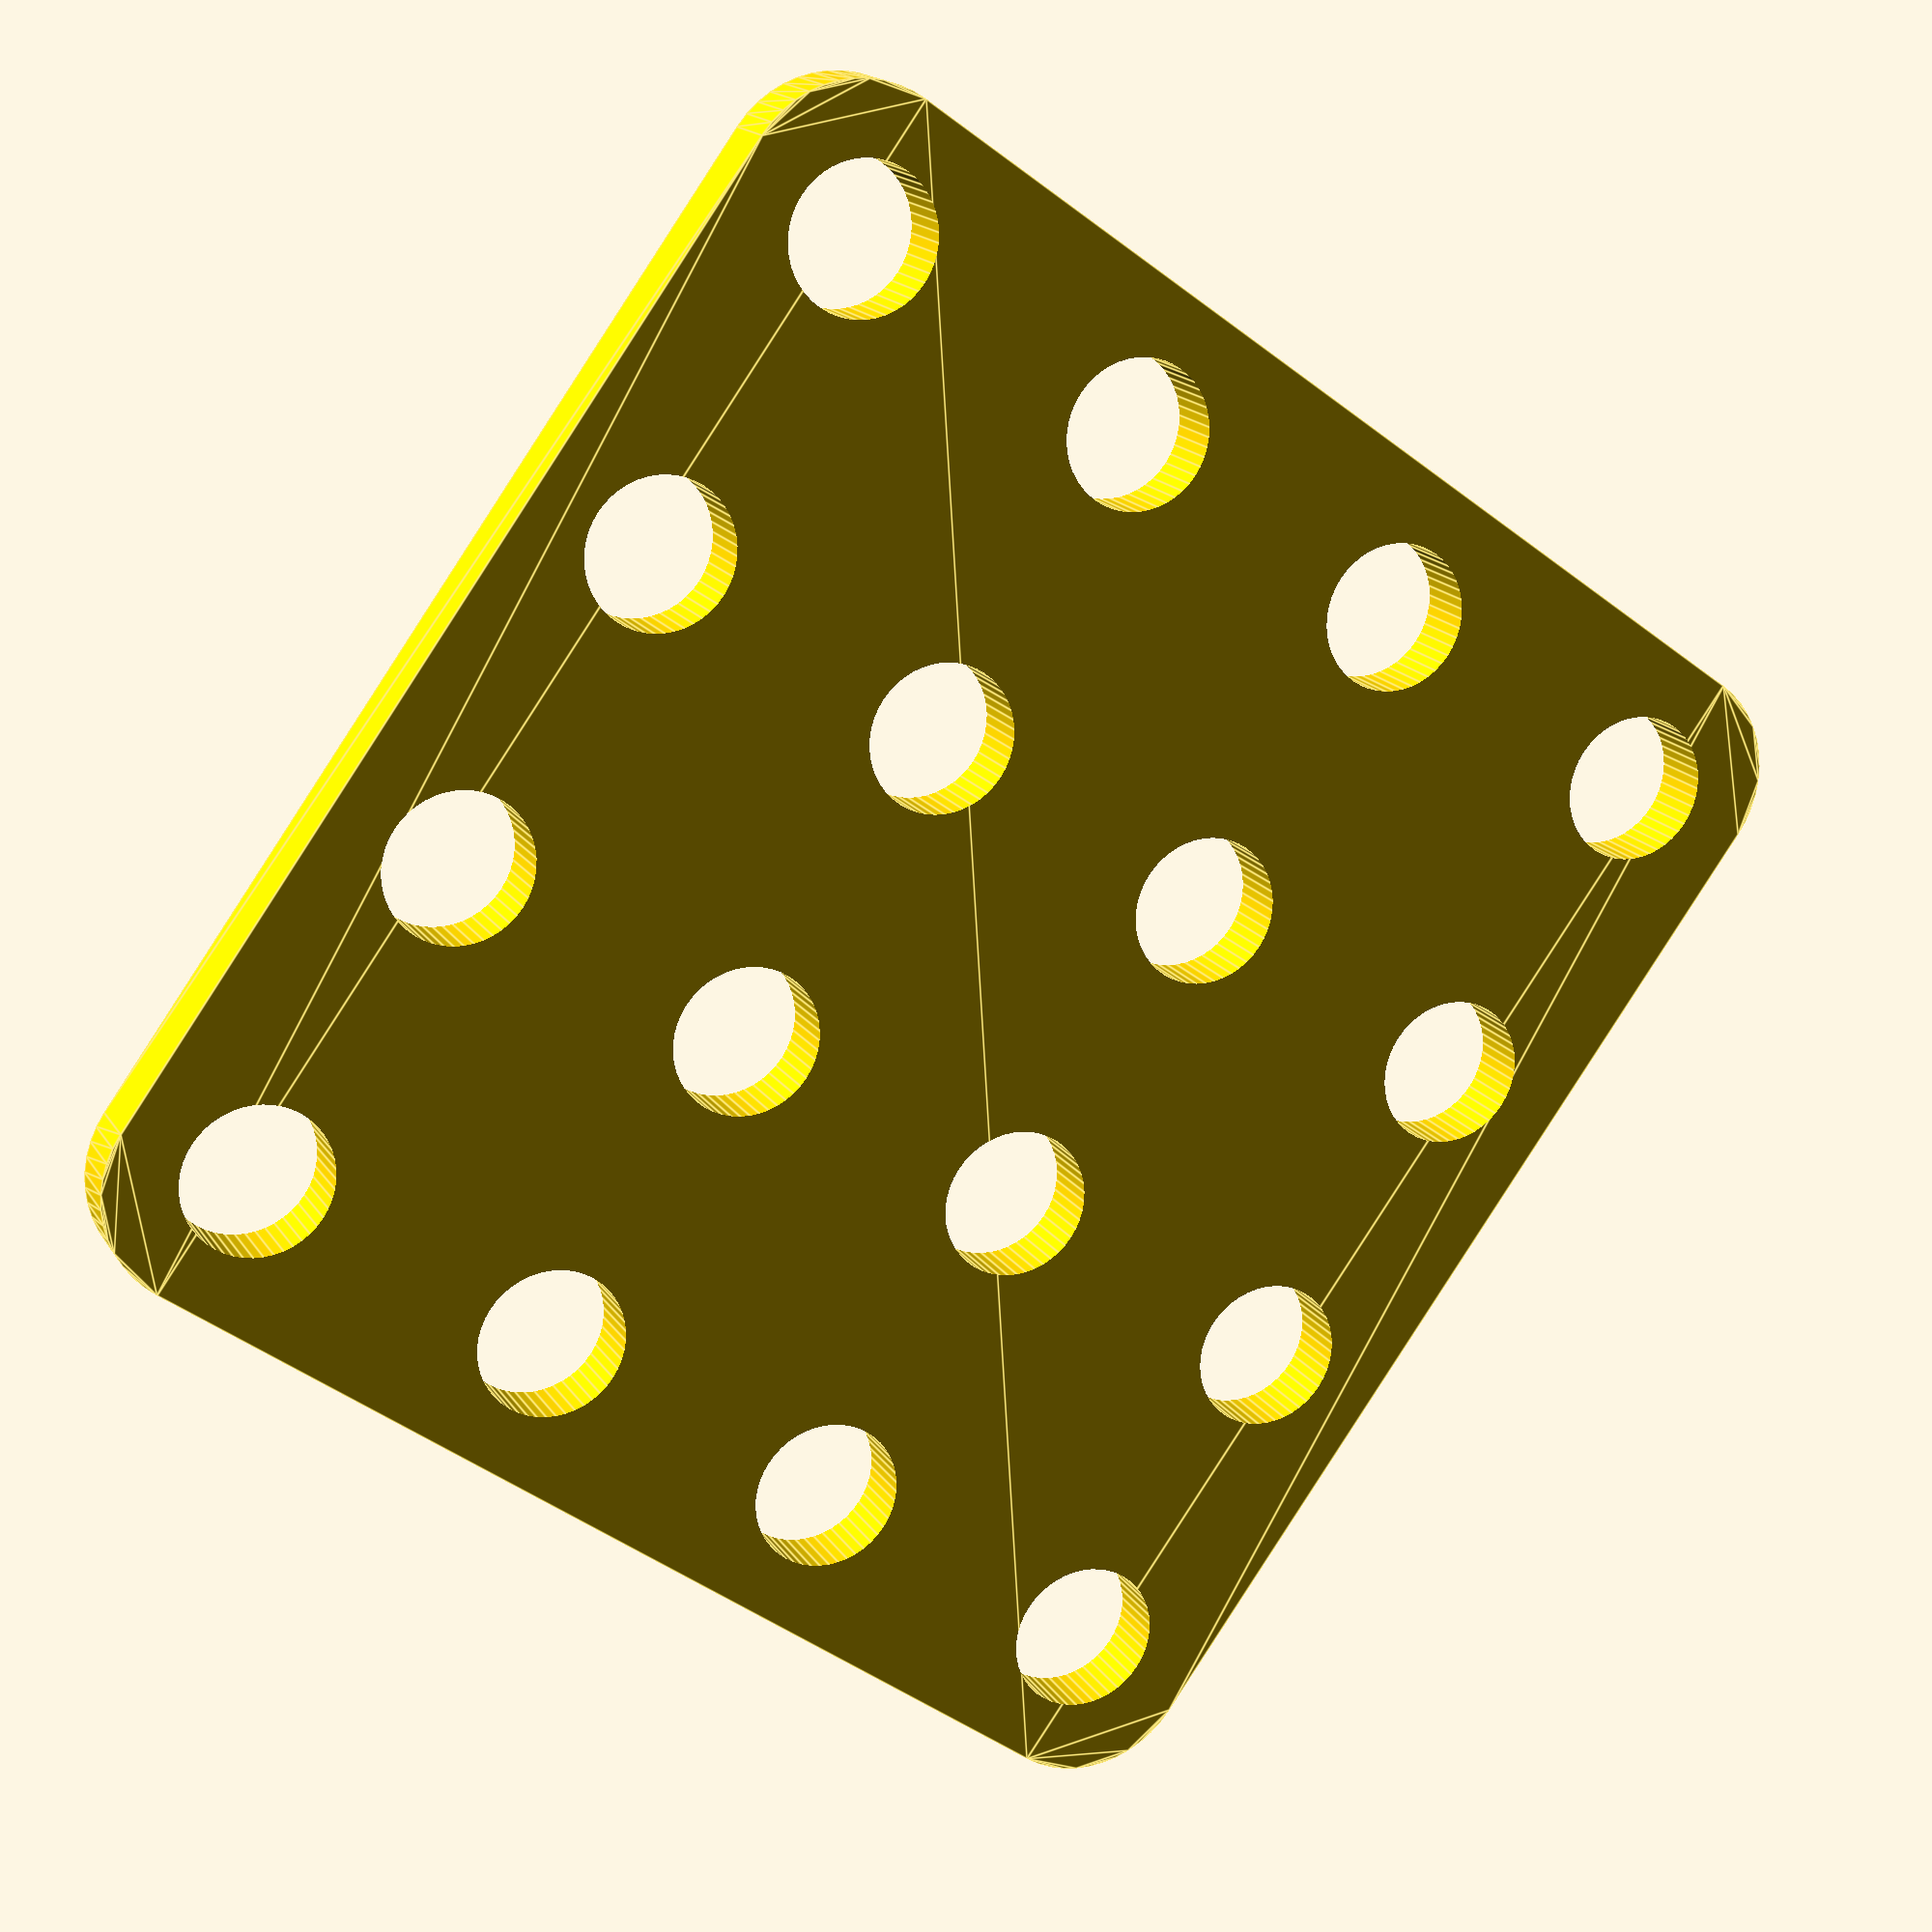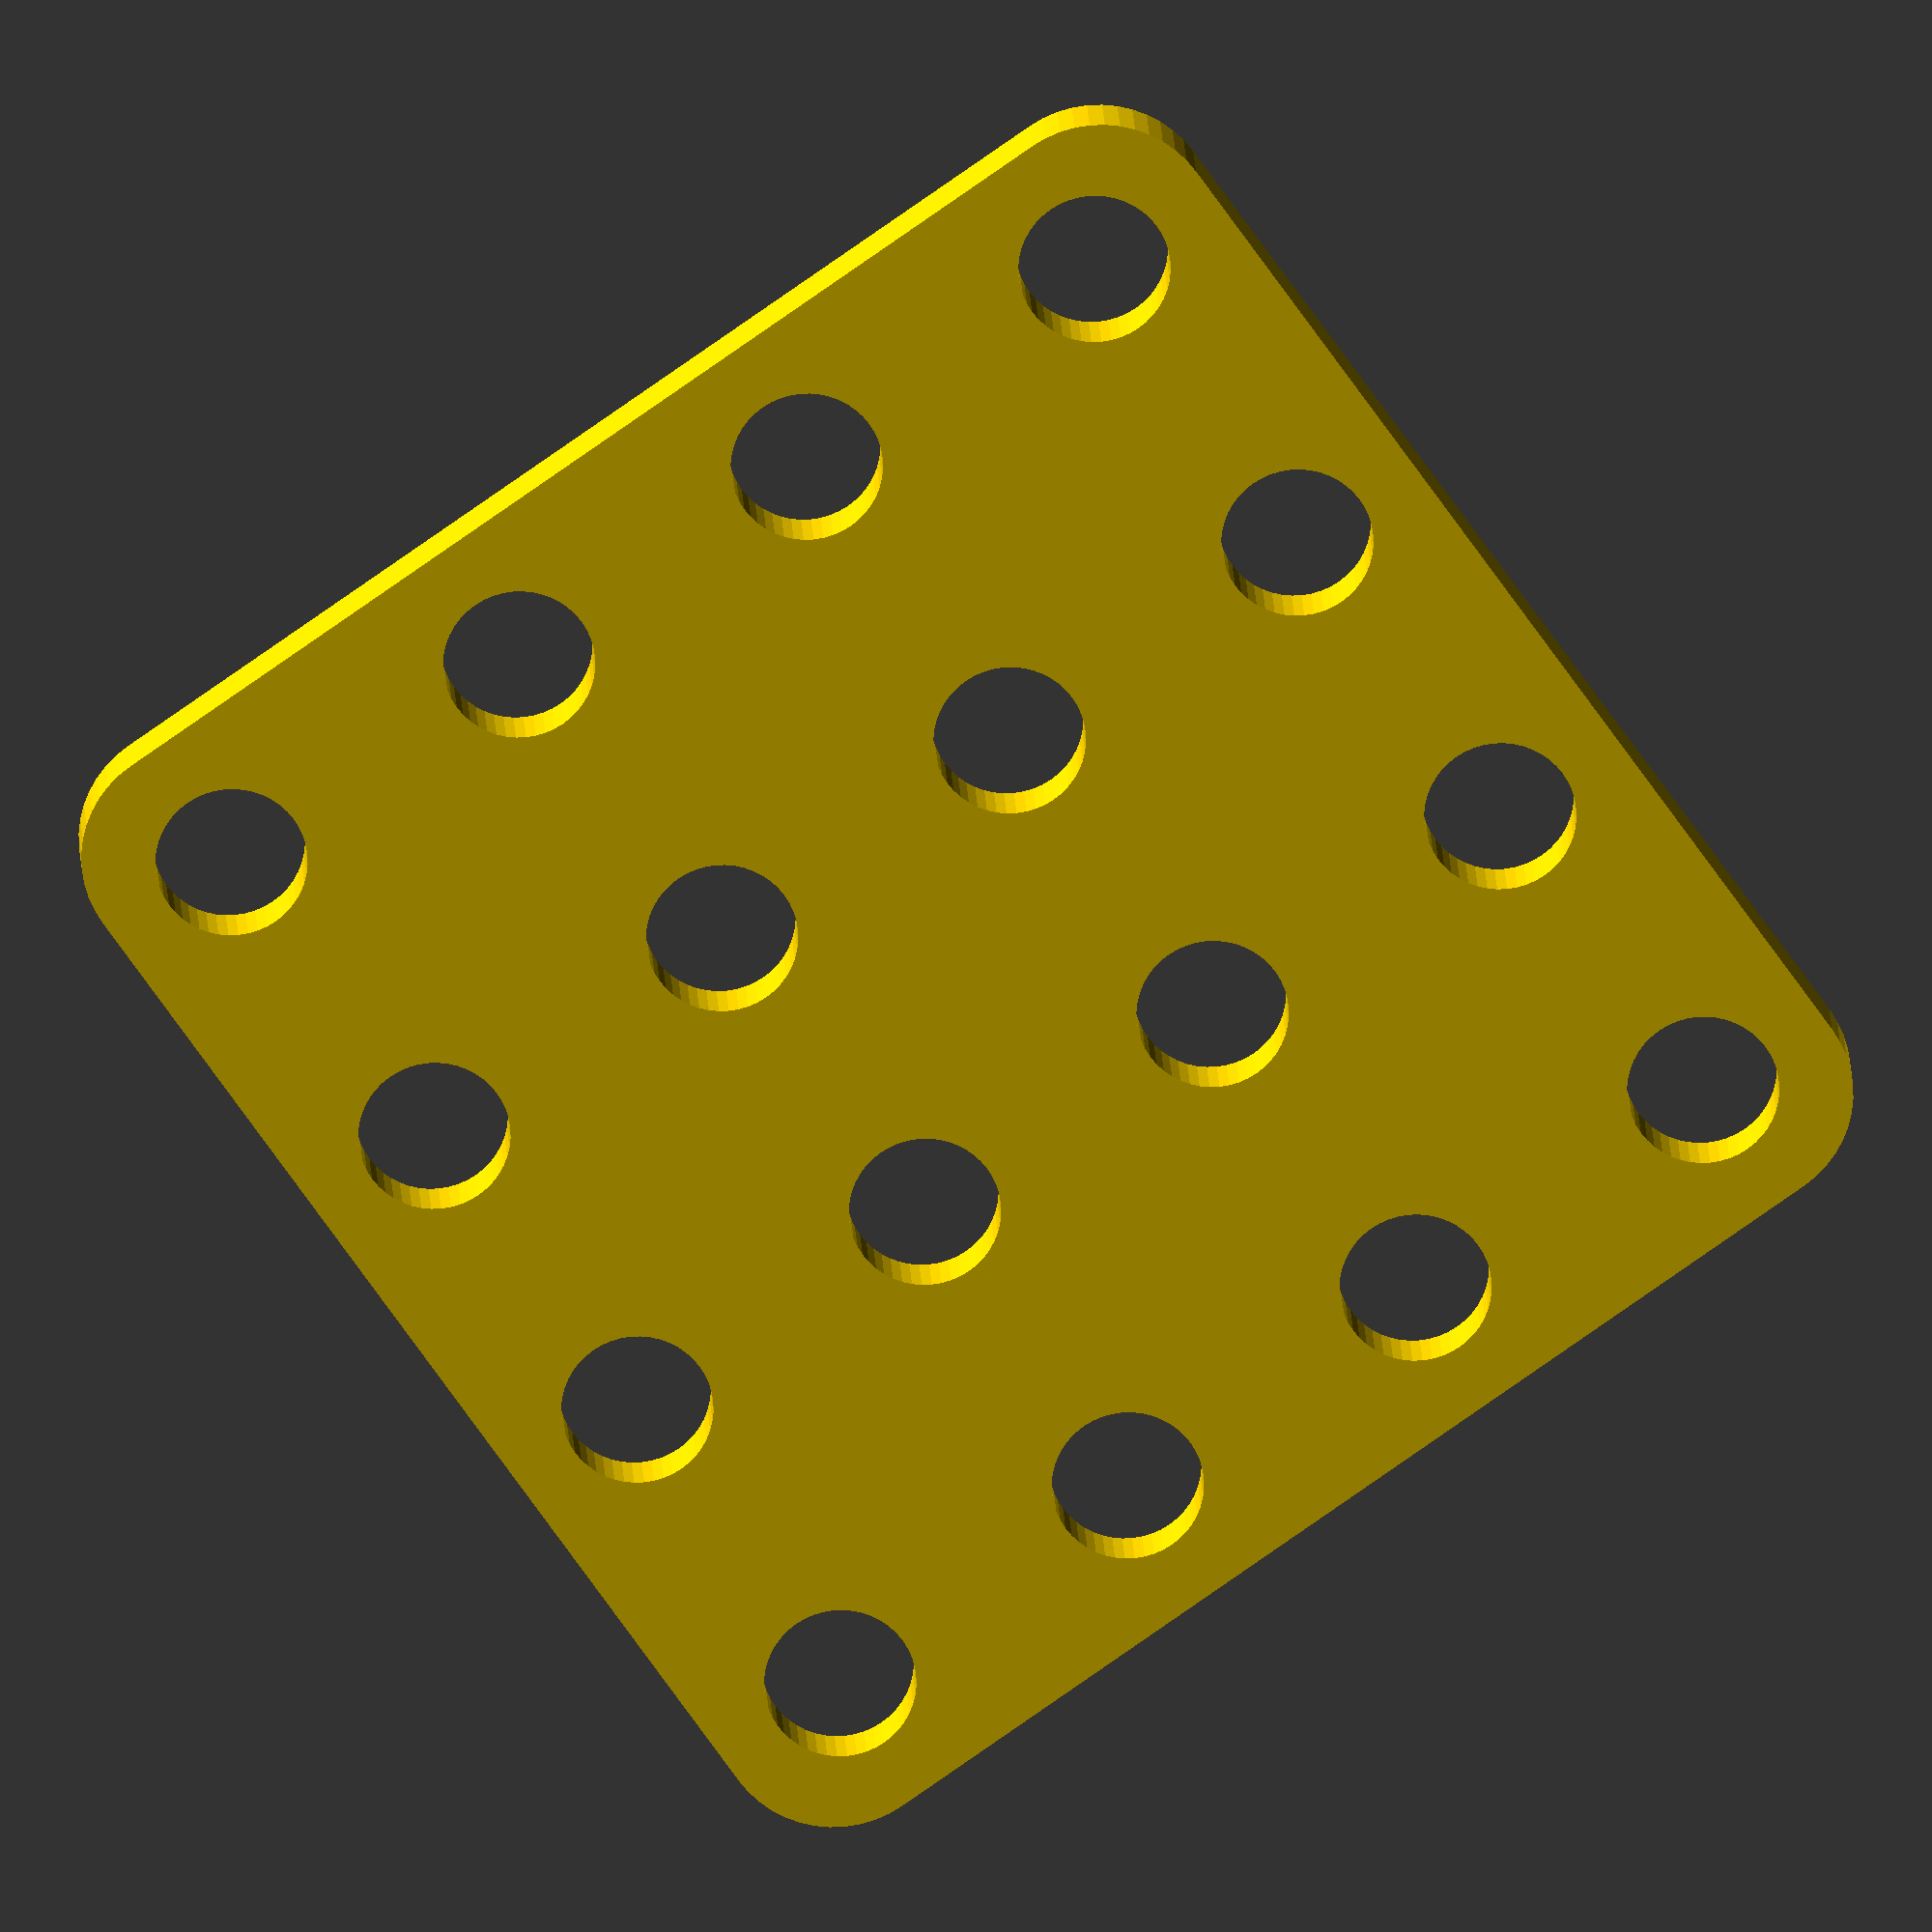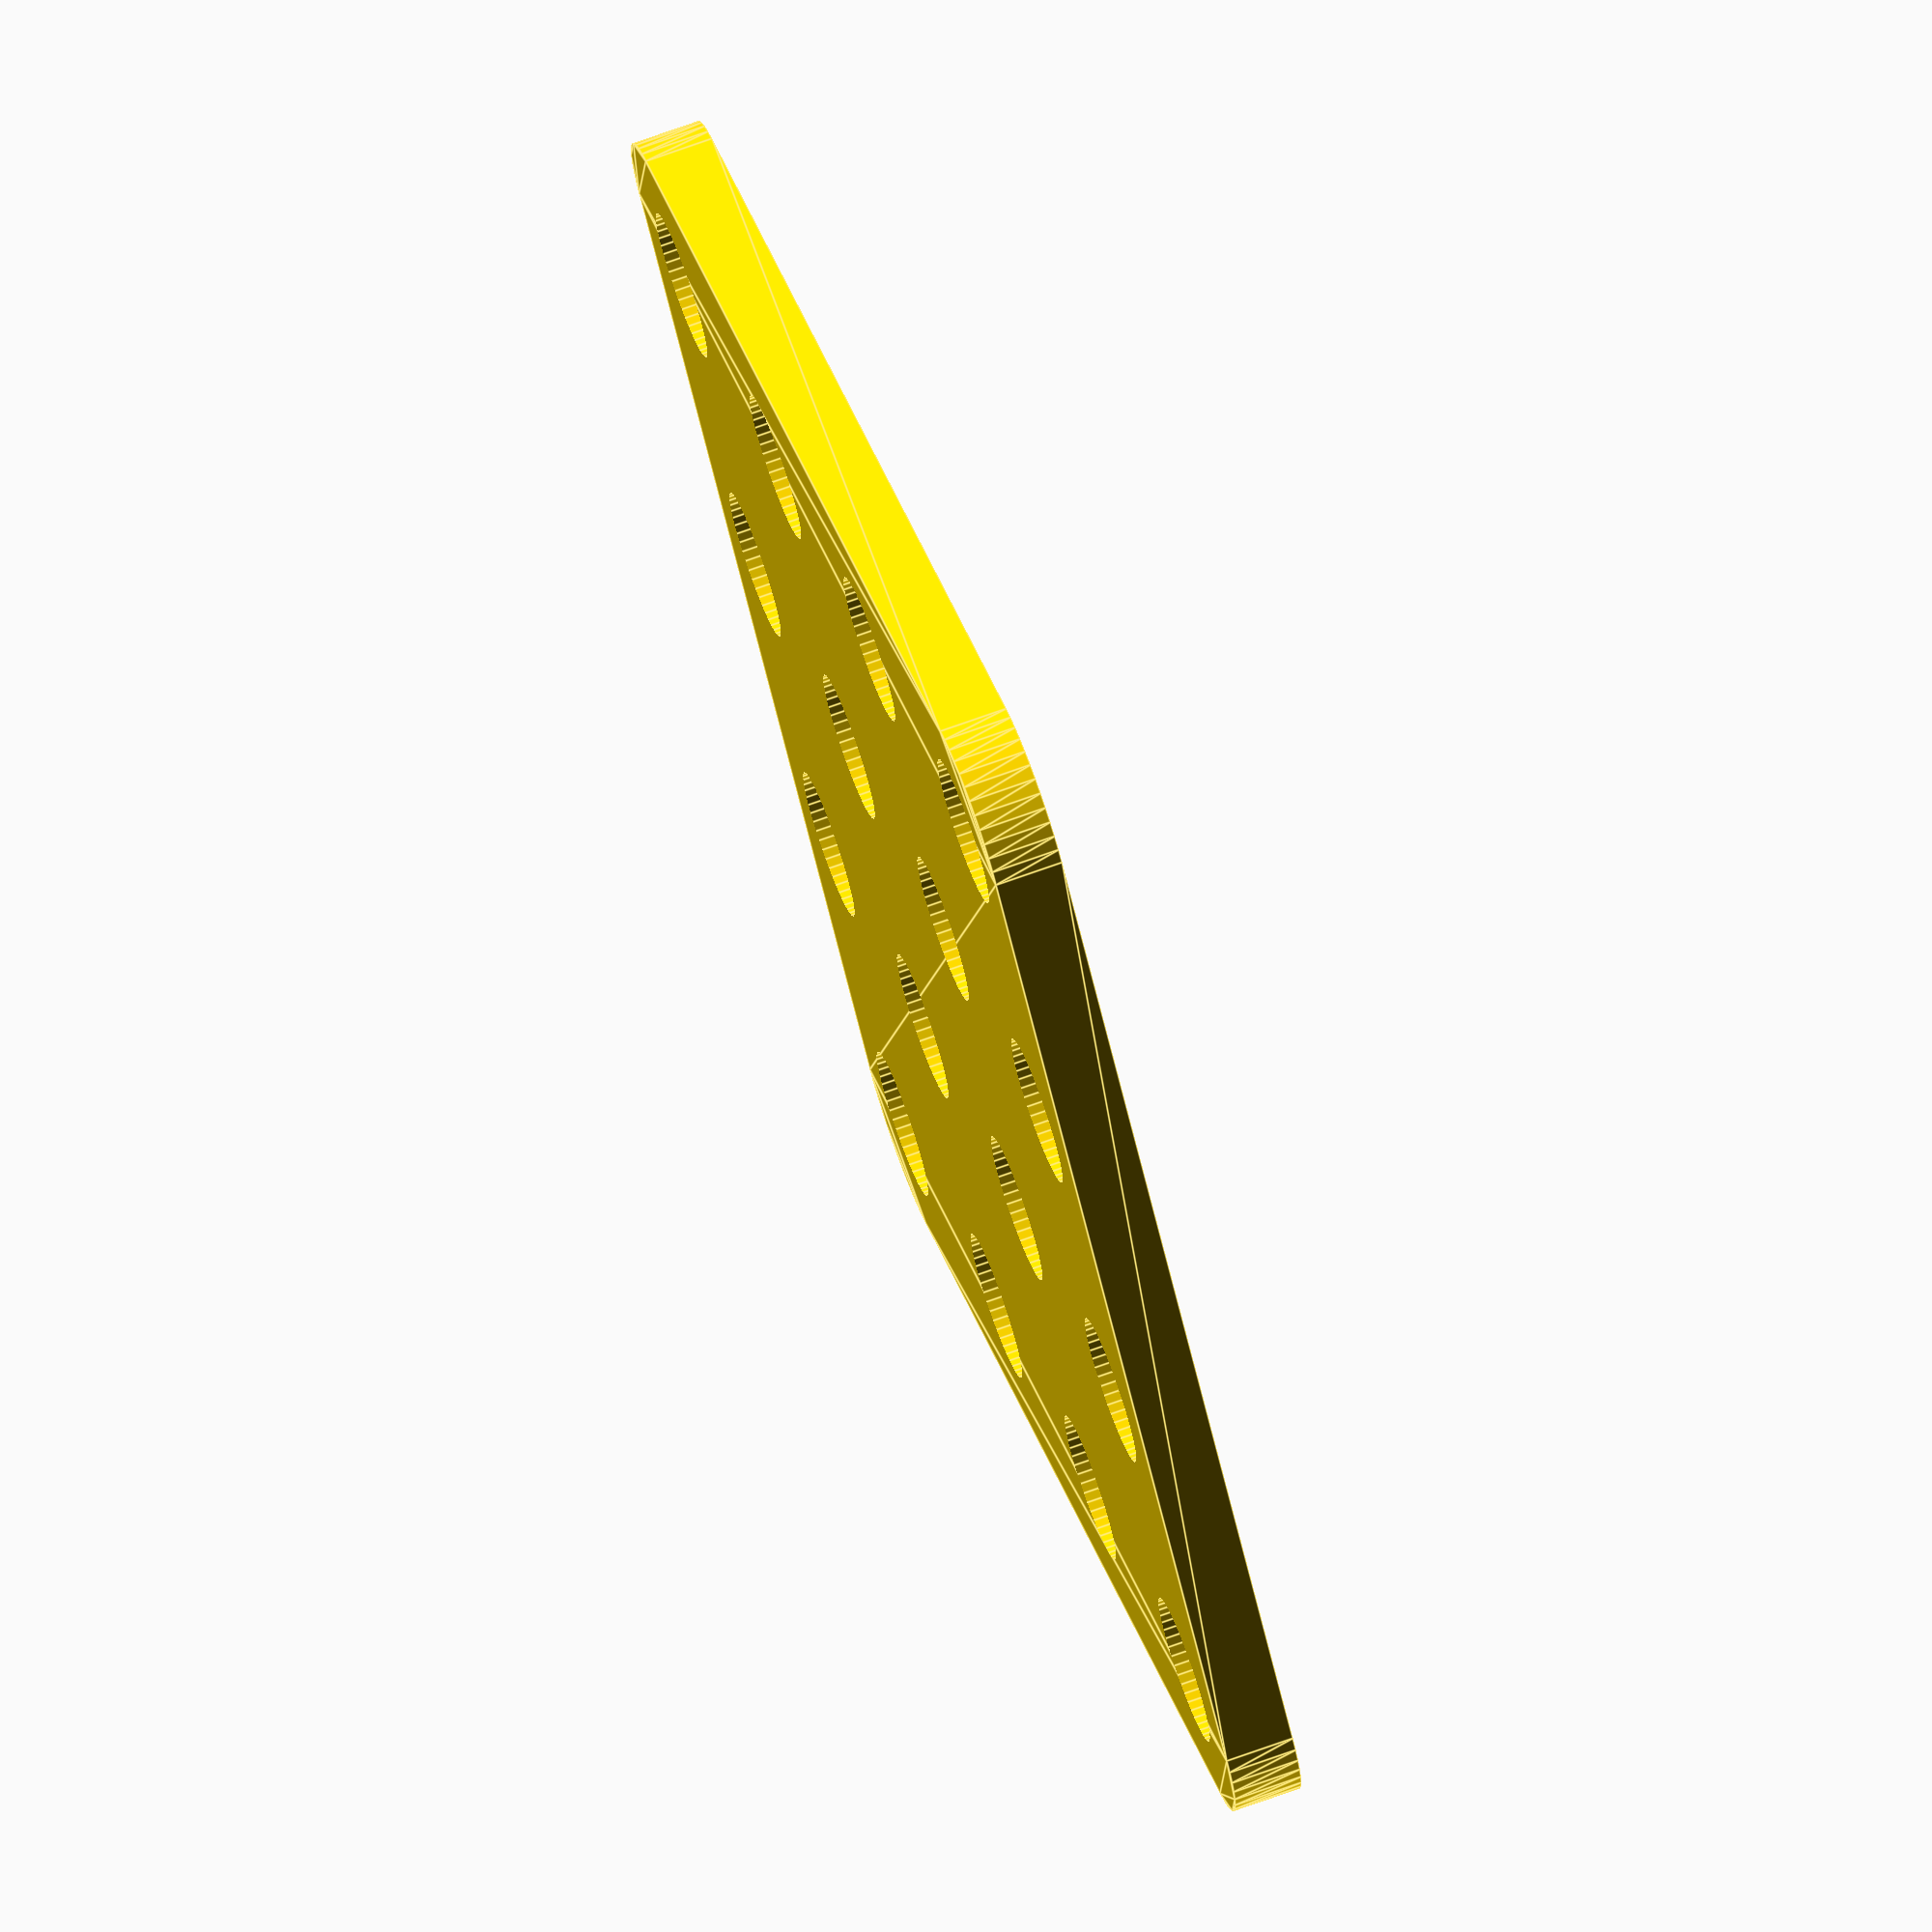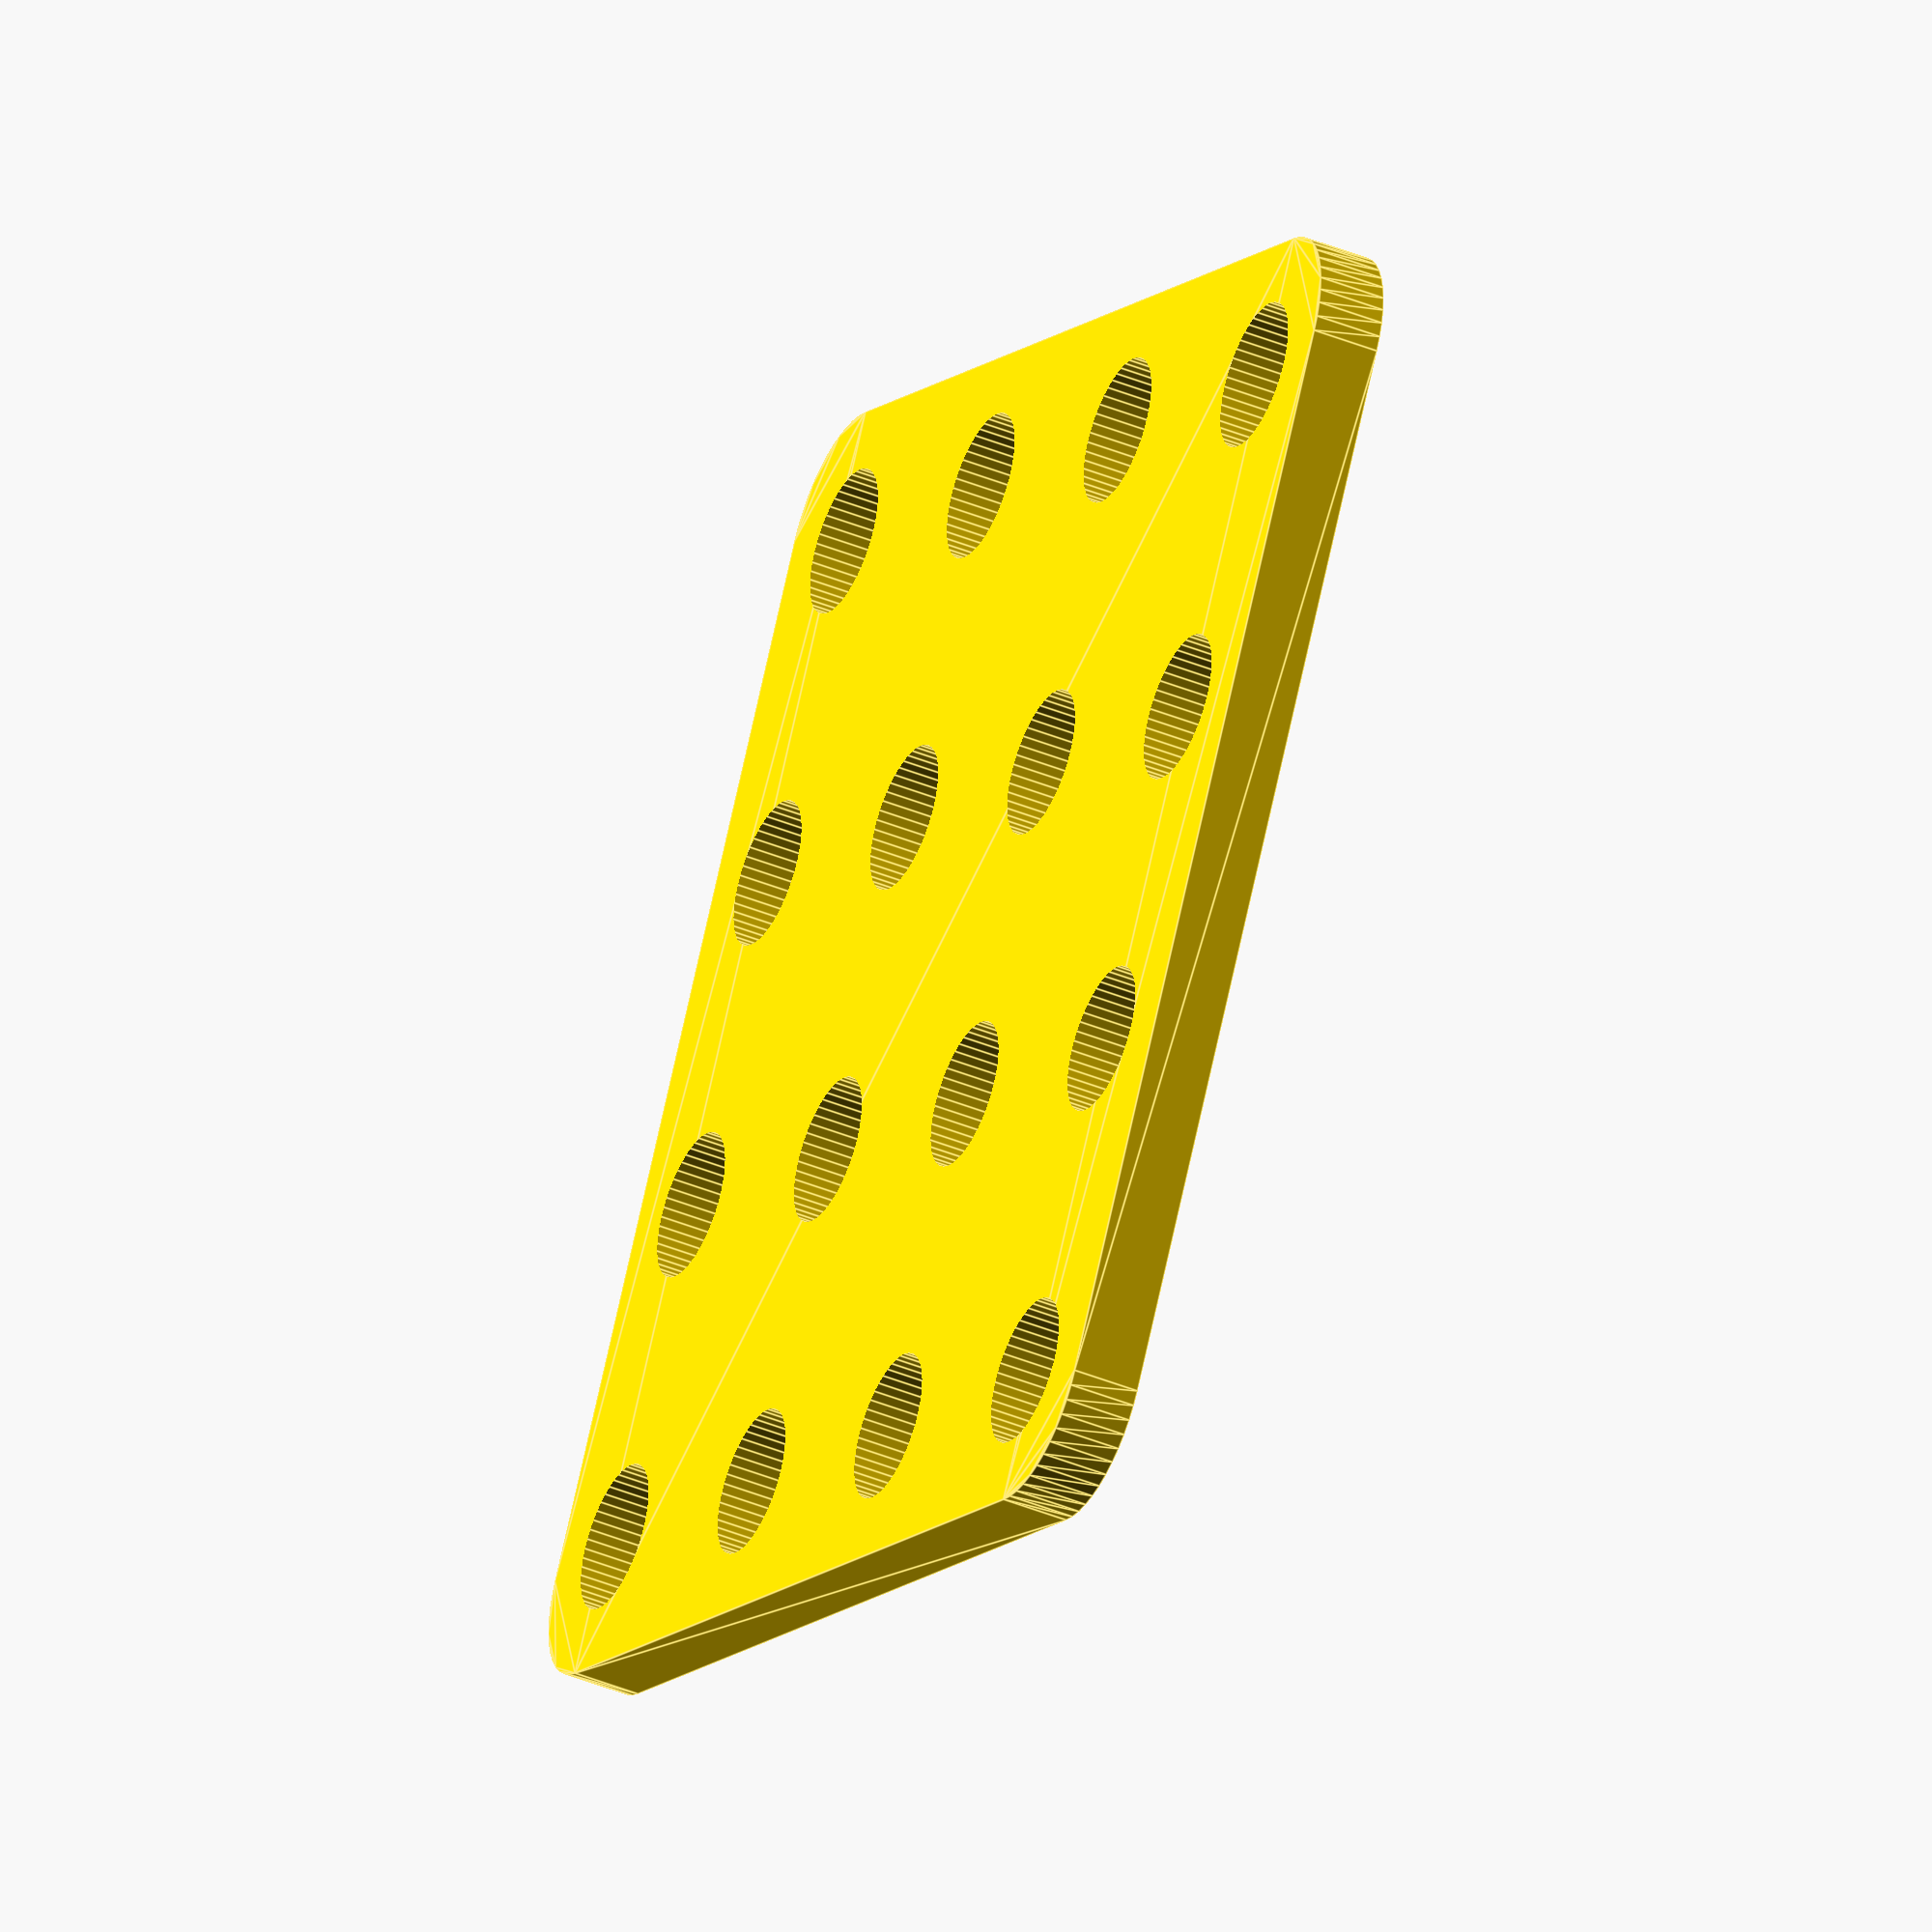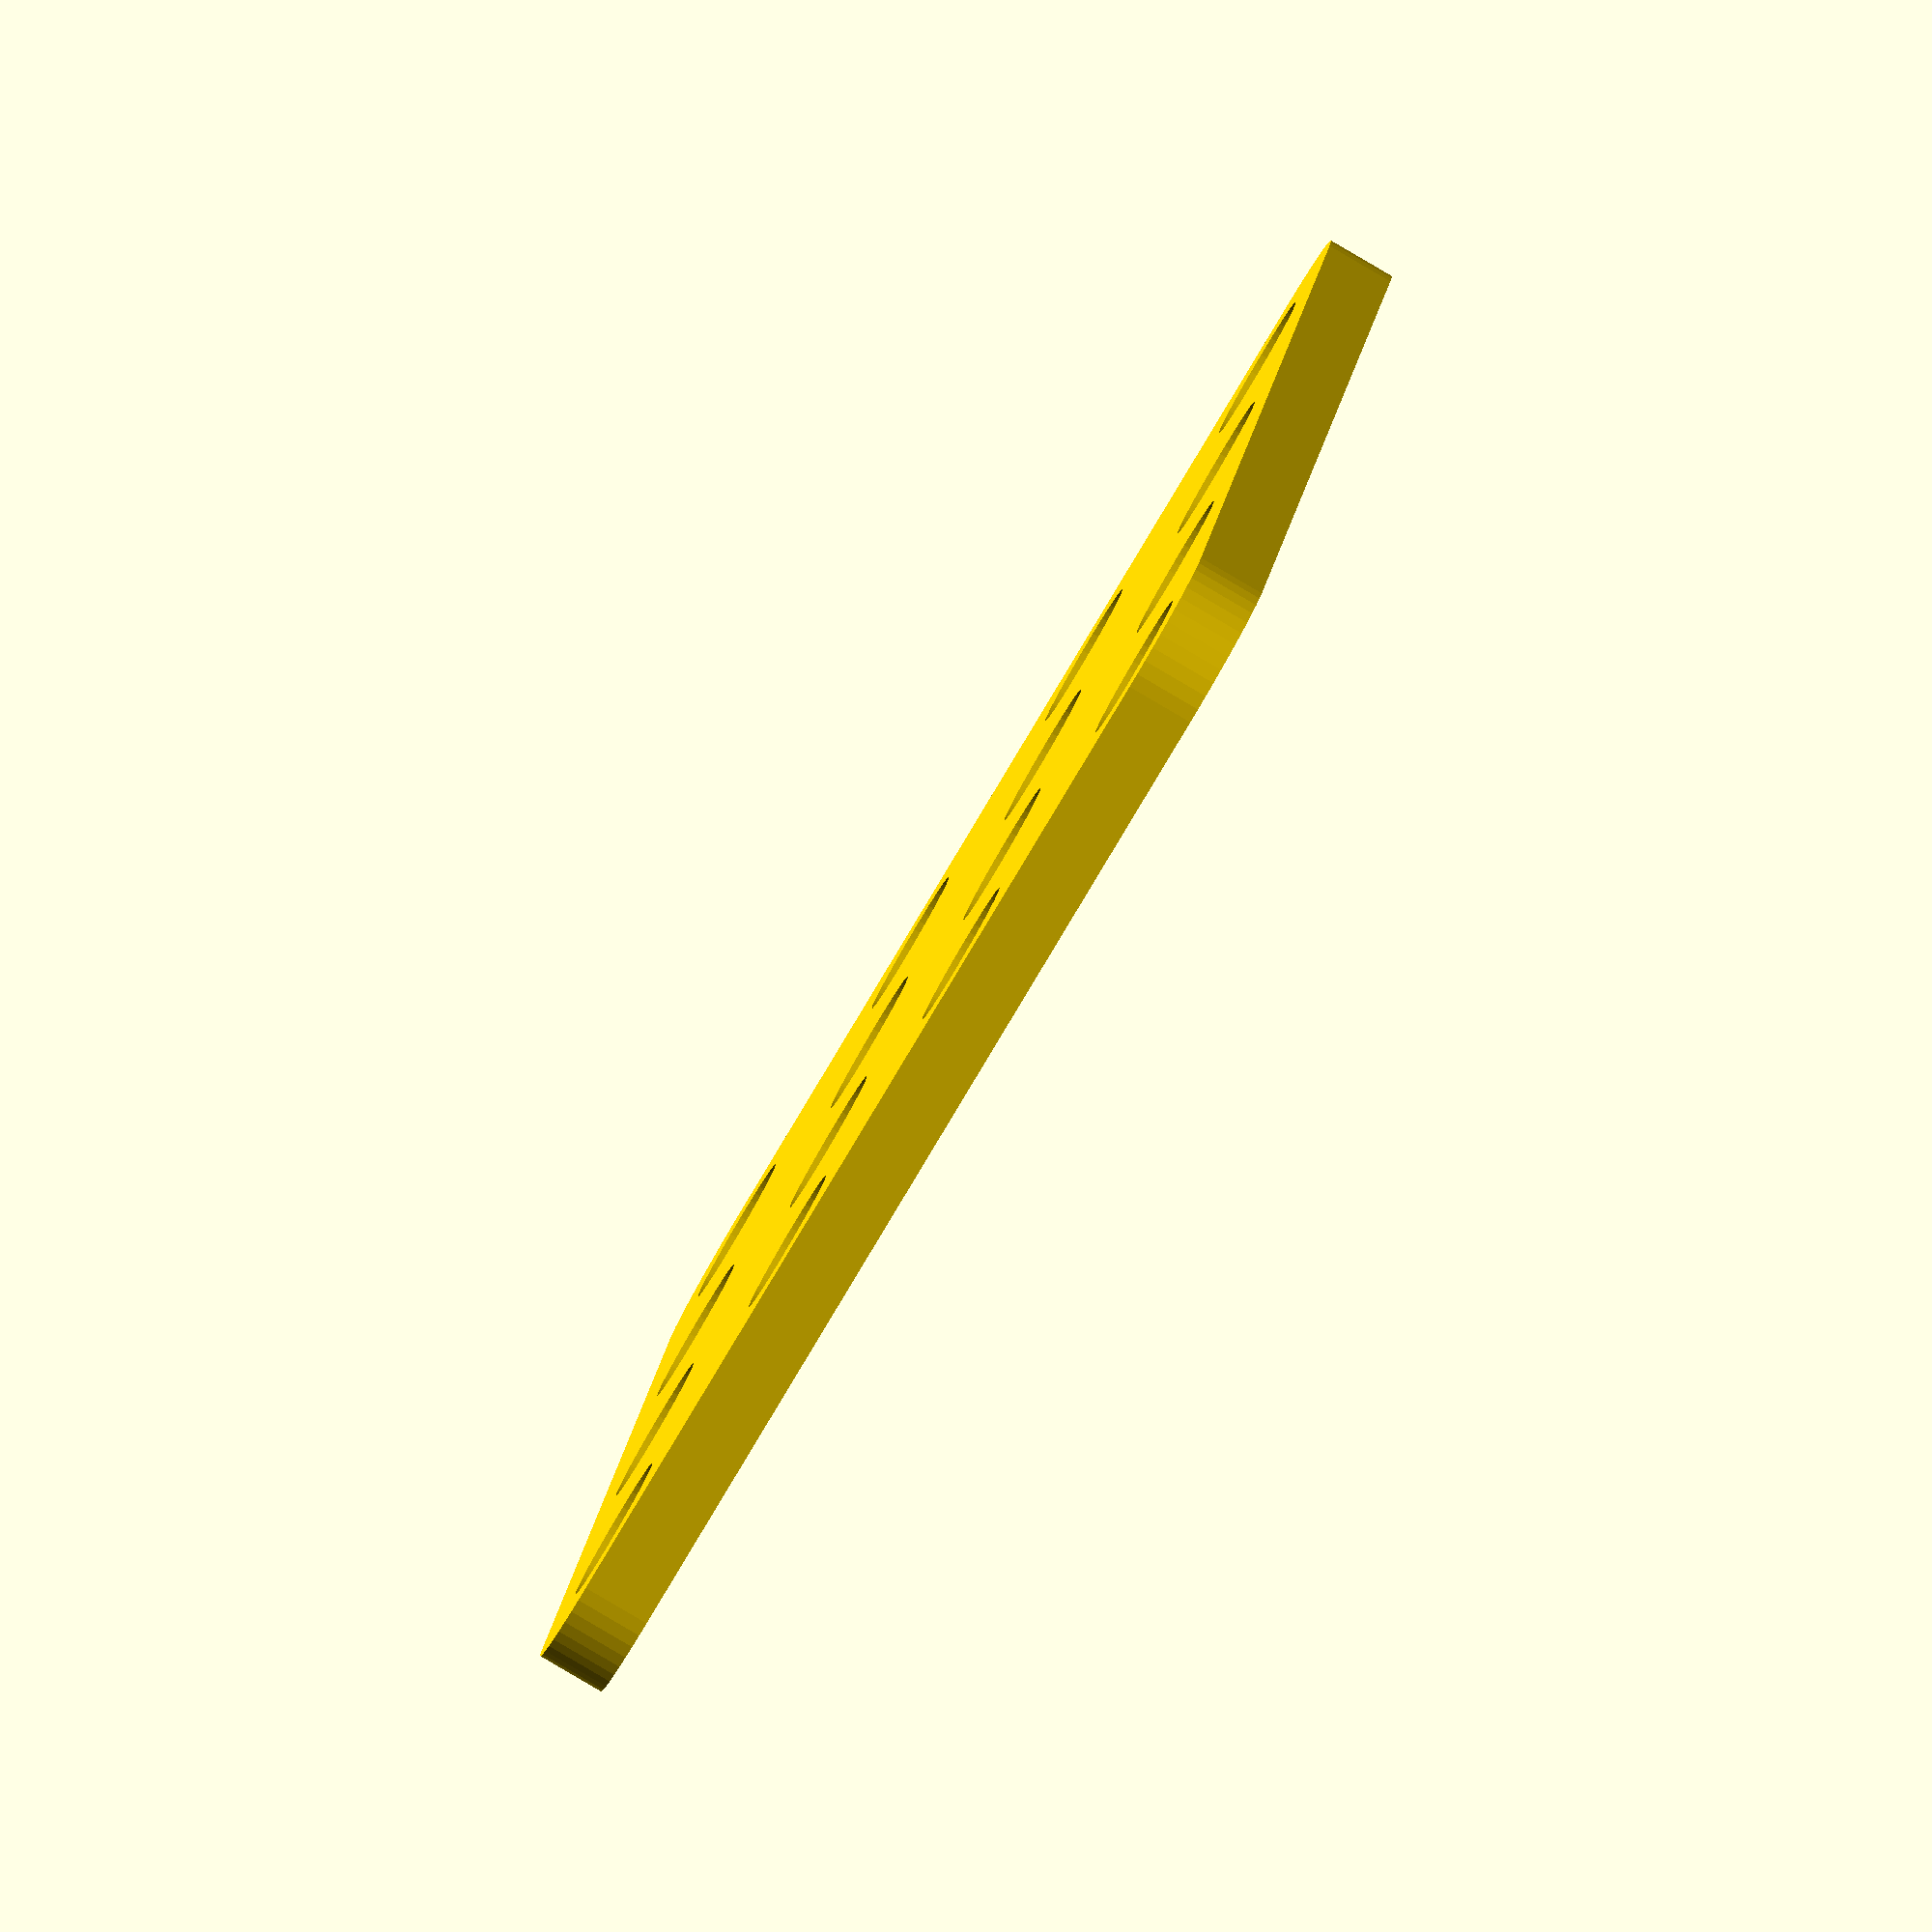
<openscad>
$fn = 48;


difference() {
	union() {
		translate(v = [0, 0, 0]) {
			difference() {
				union() {
					color(alpha = 1.0000000000, c = "Gold") {
						translate(v = [0, 0, 0]) {
							rotate(a = [0, 0, 0]) {
								translate(v = [0, 0, -3]) {
									linear_extrude(height = 3) {
										offset(r = 5) {
											square(center = true, size = [47.0100000000, 47.0100000000]);
										}
									}
								}
							}
						}
					}
				}
				union() {
					color(alpha = 1.0000000000, c = "Gold") {
						translate(v = [-22.5000000000, -22.5000000000, 0]) {
							rotate(a = [0, 0, 0]) {
								translate(v = [0, 0, -250]) {
									cylinder(h = 500, r = 3.2500000000);
								}
							}
						}
					}
					color(alpha = 1.0000000000, c = "Gold") {
						translate(v = [-22.5000000000, -7.5000000000, 0]) {
							rotate(a = [0, 0, 0]) {
								translate(v = [0, 0, -250]) {
									cylinder(h = 500, r = 3.2500000000);
								}
							}
						}
					}
					color(alpha = 1.0000000000, c = "Gold") {
						translate(v = [-22.5000000000, 7.5000000000, 0]) {
							rotate(a = [0, 0, 0]) {
								translate(v = [0, 0, -250]) {
									cylinder(h = 500, r = 3.2500000000);
								}
							}
						}
					}
					color(alpha = 1.0000000000, c = "Gold") {
						translate(v = [-22.5000000000, 22.5000000000, 0]) {
							rotate(a = [0, 0, 0]) {
								translate(v = [0, 0, -250]) {
									cylinder(h = 500, r = 3.2500000000);
								}
							}
						}
					}
					color(alpha = 1.0000000000, c = "Gold") {
						translate(v = [-7.5000000000, -22.5000000000, 0]) {
							rotate(a = [0, 0, 0]) {
								translate(v = [0, 0, -250]) {
									cylinder(h = 500, r = 3.2500000000);
								}
							}
						}
					}
					color(alpha = 1.0000000000, c = "Gold") {
						translate(v = [-7.5000000000, -7.5000000000, 0]) {
							rotate(a = [0, 0, 0]) {
								translate(v = [0, 0, -250]) {
									cylinder(h = 500, r = 3.2500000000);
								}
							}
						}
					}
					color(alpha = 1.0000000000, c = "Gold") {
						translate(v = [-7.5000000000, 7.5000000000, 0]) {
							rotate(a = [0, 0, 0]) {
								translate(v = [0, 0, -250]) {
									cylinder(h = 500, r = 3.2500000000);
								}
							}
						}
					}
					color(alpha = 1.0000000000, c = "Gold") {
						translate(v = [-7.5000000000, 22.5000000000, 0]) {
							rotate(a = [0, 0, 0]) {
								translate(v = [0, 0, -250]) {
									cylinder(h = 500, r = 3.2500000000);
								}
							}
						}
					}
					color(alpha = 1.0000000000, c = "Gold") {
						translate(v = [7.5000000000, -22.5000000000, 0]) {
							rotate(a = [0, 0, 0]) {
								translate(v = [0, 0, -250]) {
									cylinder(h = 500, r = 3.2500000000);
								}
							}
						}
					}
					color(alpha = 1.0000000000, c = "Gold") {
						translate(v = [7.5000000000, -7.5000000000, 0]) {
							rotate(a = [0, 0, 0]) {
								translate(v = [0, 0, -250]) {
									cylinder(h = 500, r = 3.2500000000);
								}
							}
						}
					}
					color(alpha = 1.0000000000, c = "Gold") {
						translate(v = [7.5000000000, 7.5000000000, 0]) {
							rotate(a = [0, 0, 0]) {
								translate(v = [0, 0, -250]) {
									cylinder(h = 500, r = 3.2500000000);
								}
							}
						}
					}
					color(alpha = 1.0000000000, c = "Gold") {
						translate(v = [7.5000000000, 22.5000000000, 0]) {
							rotate(a = [0, 0, 0]) {
								translate(v = [0, 0, -250]) {
									cylinder(h = 500, r = 3.2500000000);
								}
							}
						}
					}
					color(alpha = 1.0000000000, c = "Gold") {
						translate(v = [22.5000000000, -22.5000000000, 0]) {
							rotate(a = [0, 0, 0]) {
								translate(v = [0, 0, -250]) {
									cylinder(h = 500, r = 3.2500000000);
								}
							}
						}
					}
					color(alpha = 1.0000000000, c = "Gold") {
						translate(v = [22.5000000000, -7.5000000000, 0]) {
							rotate(a = [0, 0, 0]) {
								translate(v = [0, 0, -250]) {
									cylinder(h = 500, r = 3.2500000000);
								}
							}
						}
					}
					color(alpha = 1.0000000000, c = "Gold") {
						translate(v = [22.5000000000, 7.5000000000, 0]) {
							rotate(a = [0, 0, 0]) {
								translate(v = [0, 0, -250]) {
									cylinder(h = 500, r = 3.2500000000);
								}
							}
						}
					}
					color(alpha = 1.0000000000, c = "Gold") {
						translate(v = [22.5000000000, 22.5000000000, 0]) {
							rotate(a = [0, 0, 0]) {
								translate(v = [0, 0, -250]) {
									cylinder(h = 500, r = 3.2500000000);
								}
							}
						}
					}
				}
			}
		}
	}
	union();
}
</openscad>
<views>
elev=163.1 azim=215.9 roll=202.3 proj=p view=edges
elev=163.4 azim=54.8 roll=182.2 proj=o view=wireframe
elev=287.8 azim=231.9 roll=70.2 proj=o view=edges
elev=221.8 azim=330.8 roll=296.4 proj=o view=edges
elev=265.0 azim=166.7 roll=300.4 proj=o view=wireframe
</views>
